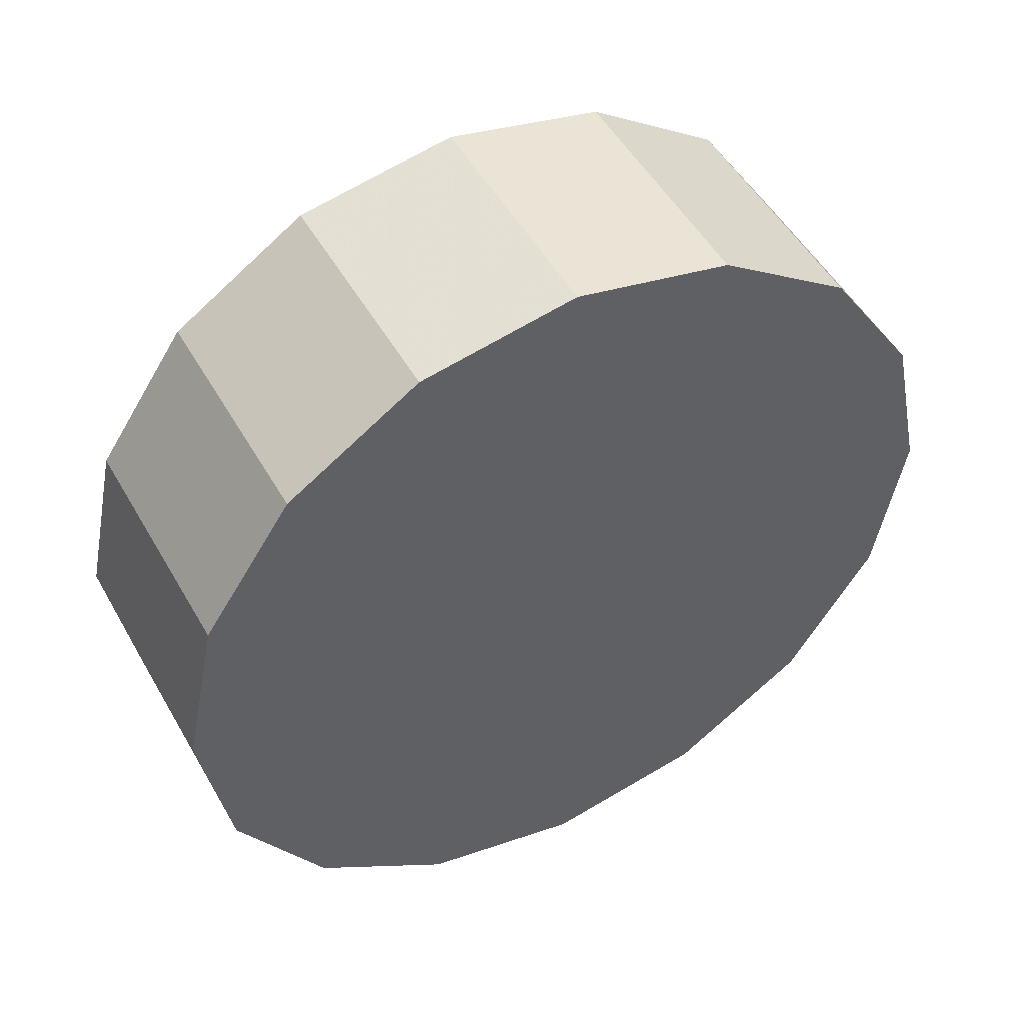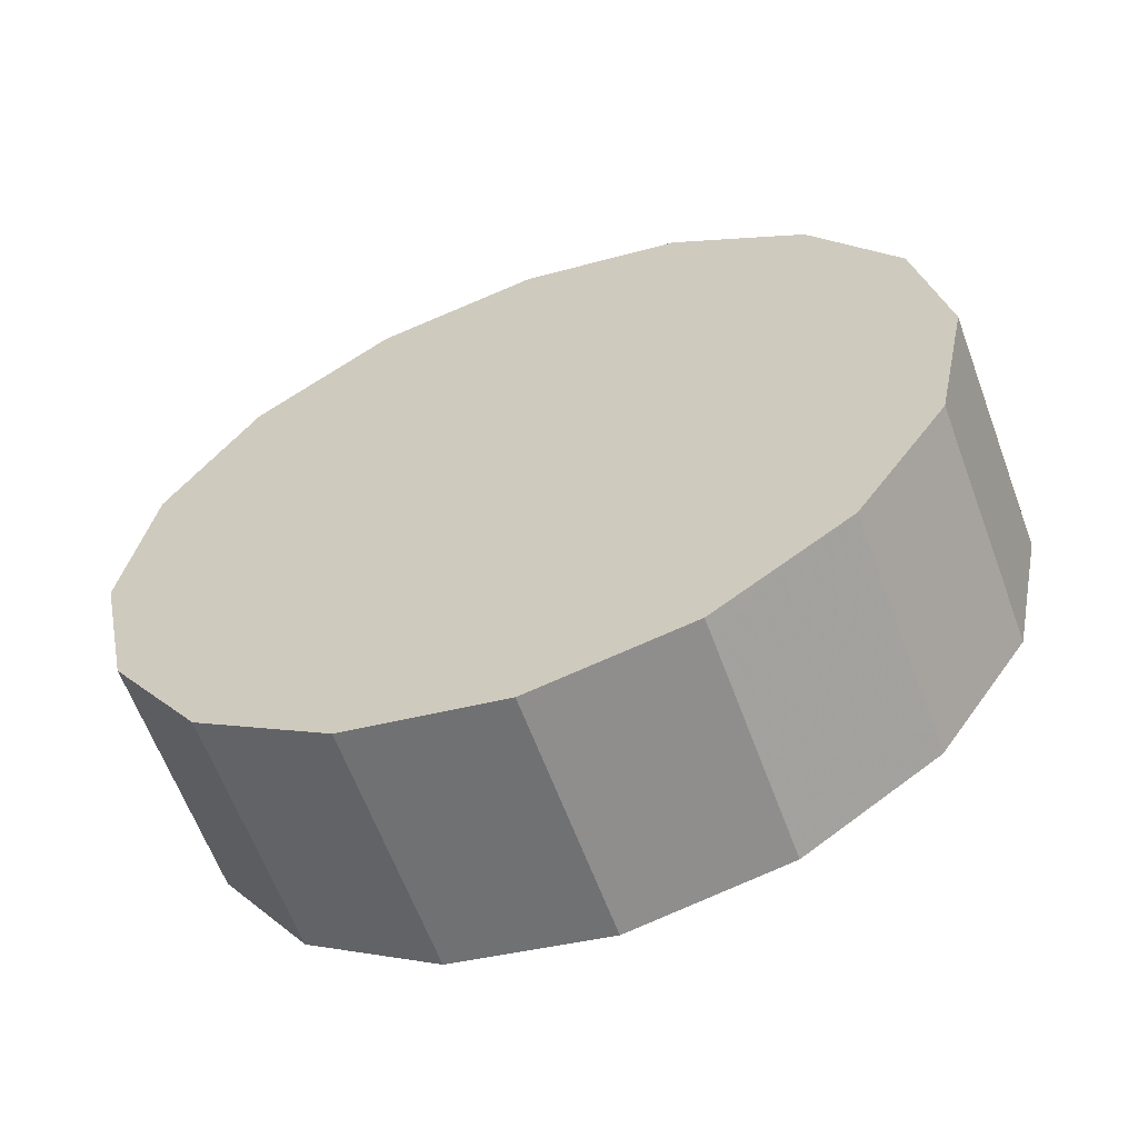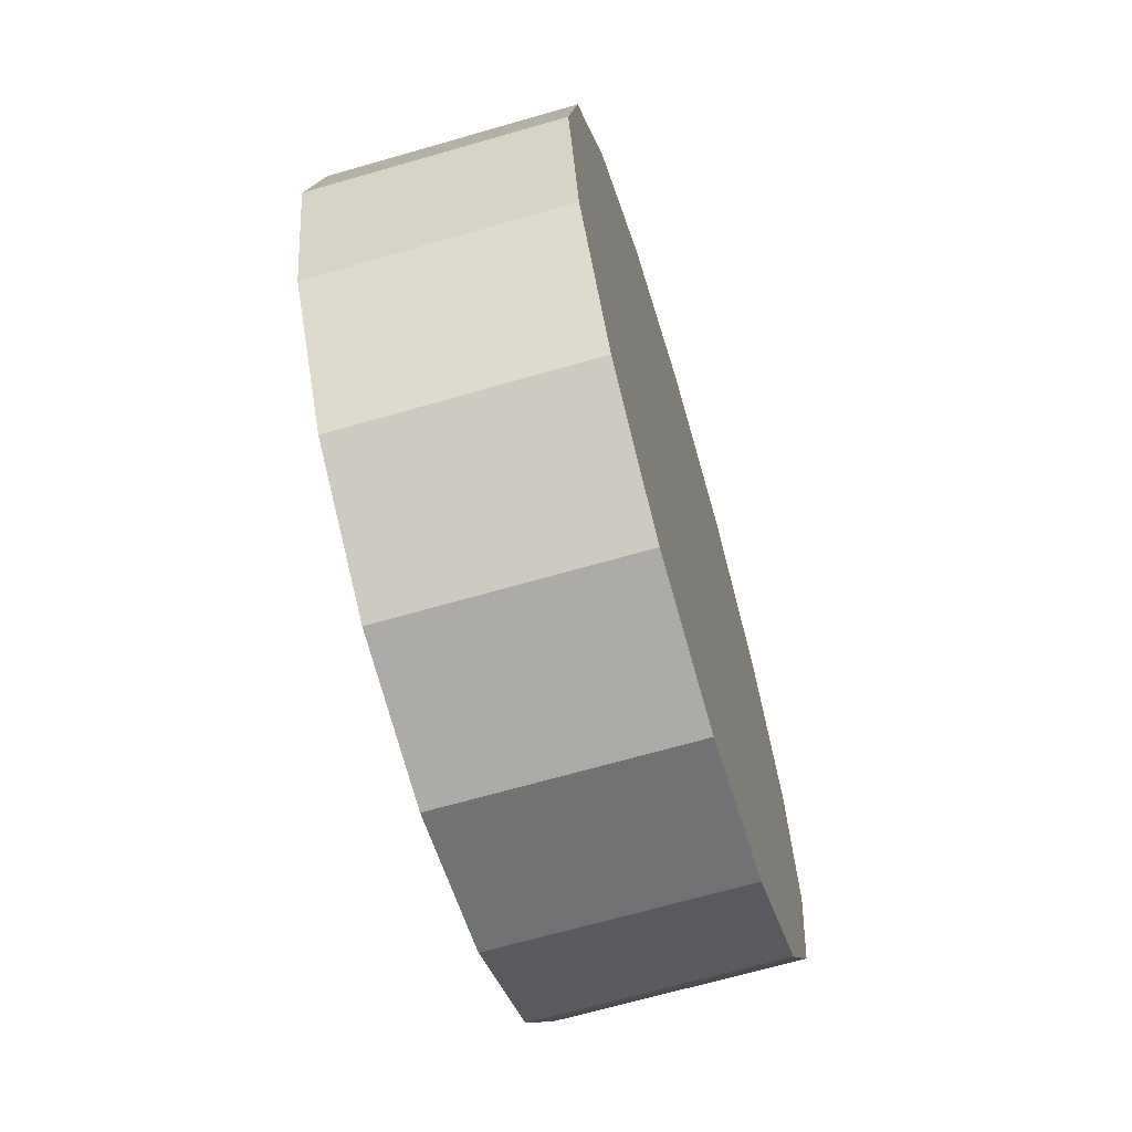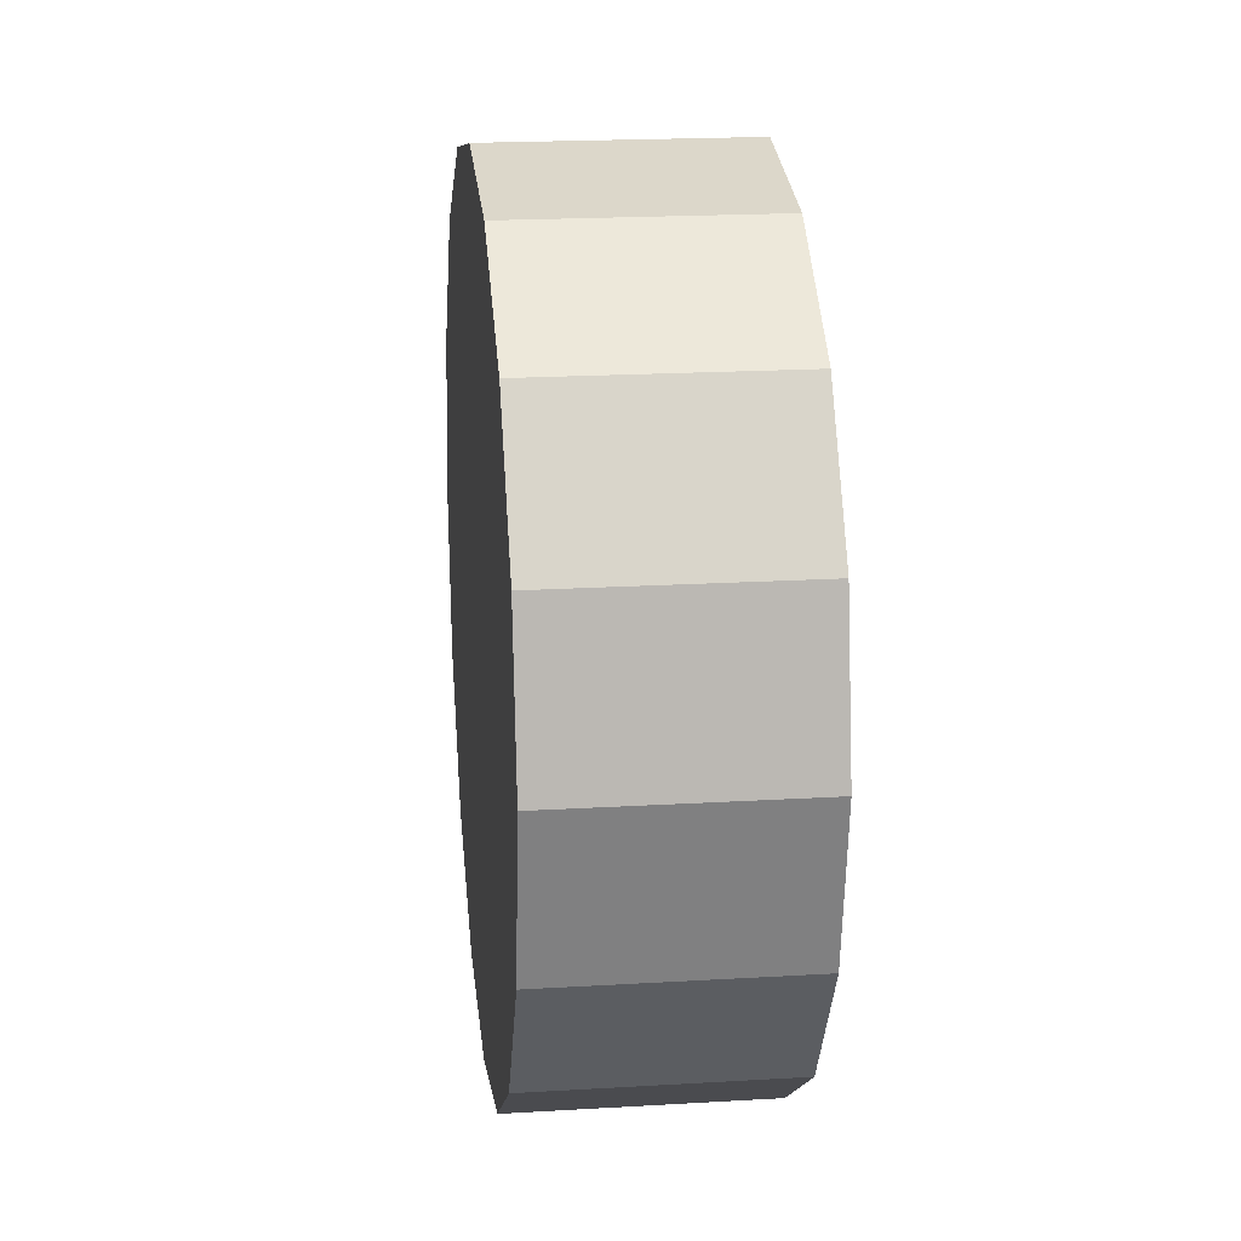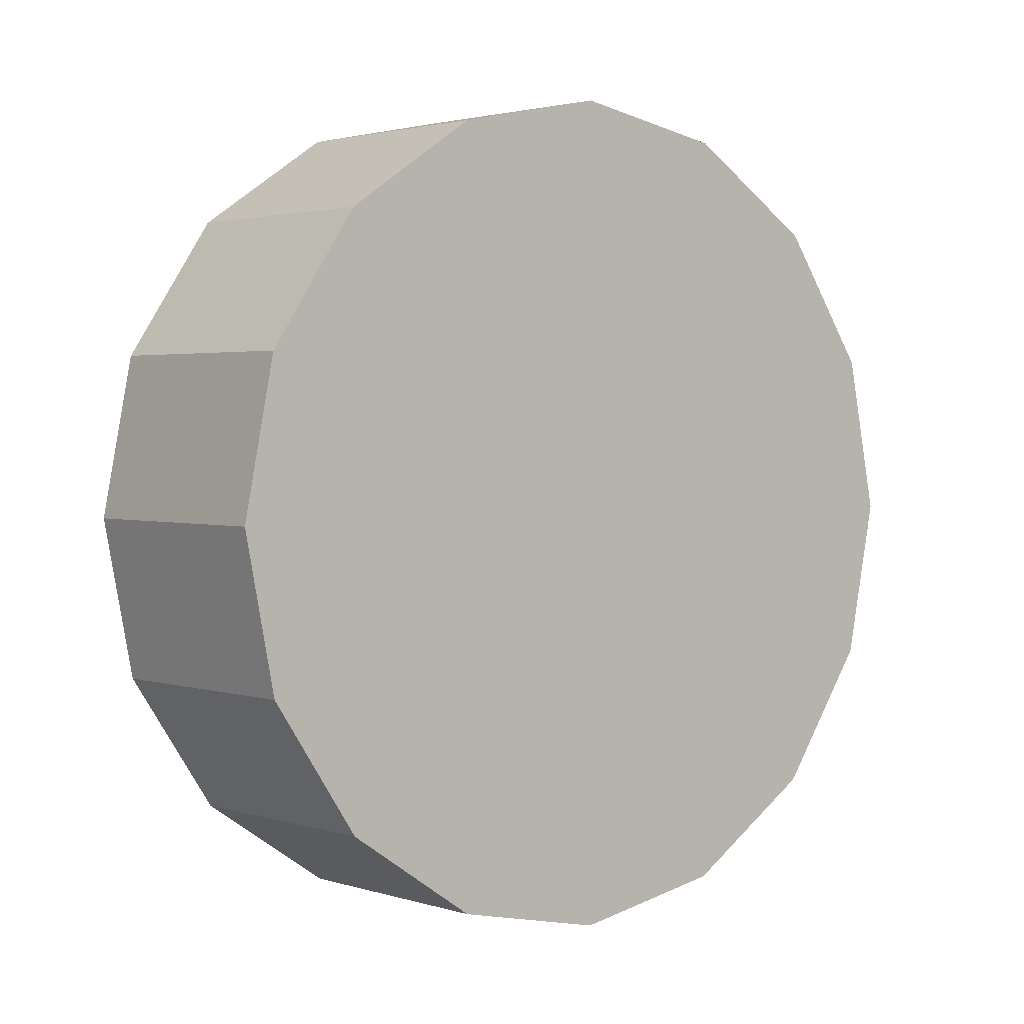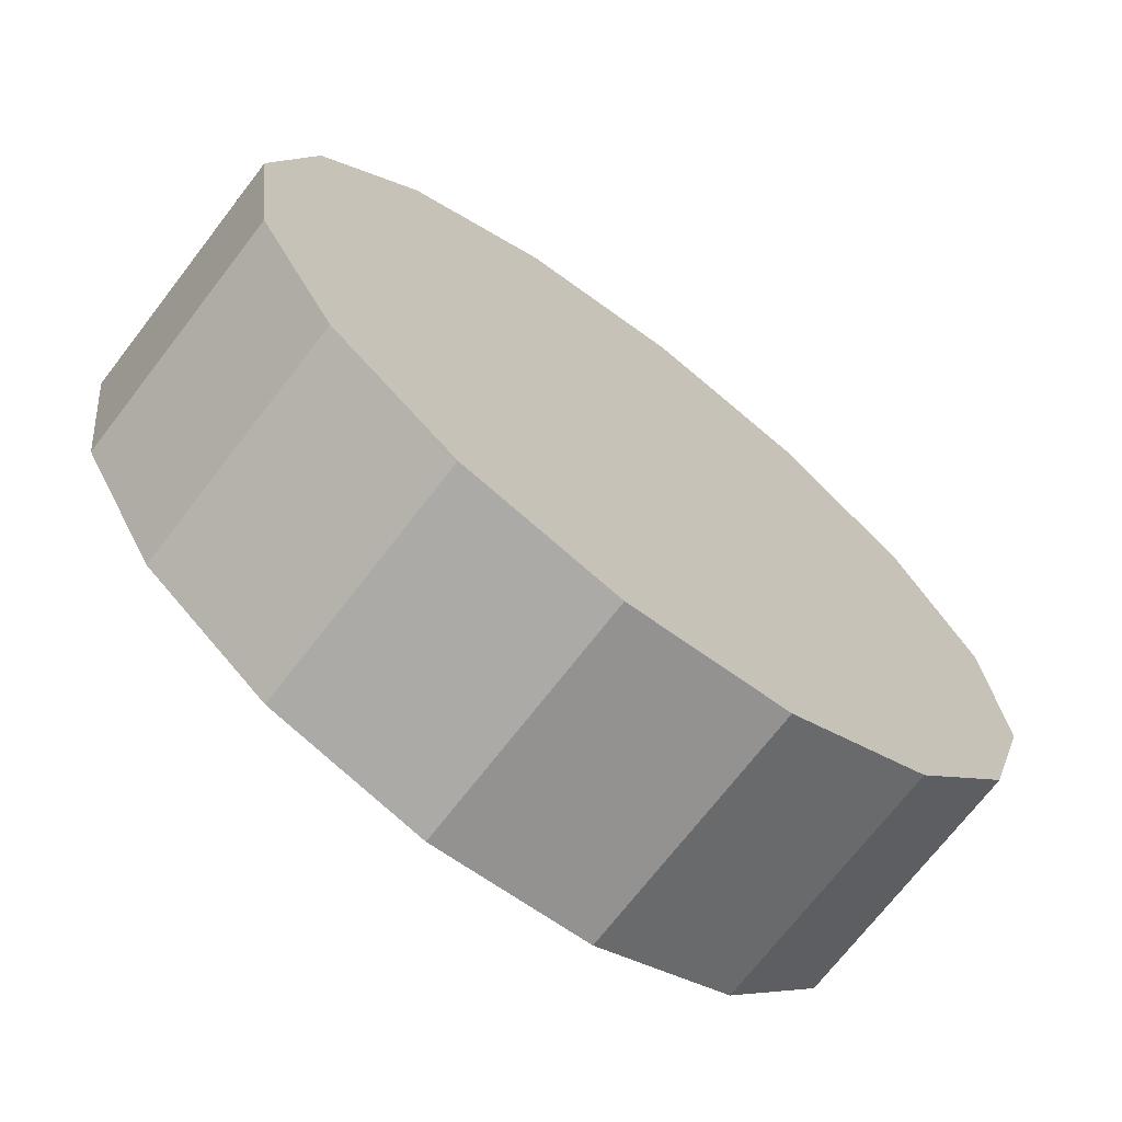
<metadata>
{"format":"obj","ext":"obj","renderer":"f3d","projection":"perspective","resolution":1024,"background":"white","views":[{"elev":48.8,"azim":106.8,"up":"+Z"},{"elev":-60.8,"azim":-25.0,"up":"+Z"},{"elev":-66.0,"azim":-118.7,"up":"+Z"},{"elev":19.0,"azim":-141.6,"up":"+Z"},{"elev":2.1,"azim":95.3,"up":"+Z"},{"elev":47.2,"azim":-30.8,"up":"+Y"}]}
</metadata>
<code>
v 0.08706 1.85 2.844
v 0.06683 1.87 2.863
v 0.04296 1.894 2.87
v 0.0191 1.918 2.863
v -0.00113 1.938 2.844
v -0.01465 1.951 2.815
v -0.01939 1.956 2.782
v -0.01465 1.951 2.748
v -0.00113 1.938 2.719
v 0.0191 1.918 2.7
v 0.04296 1.894 2.694
v 0.06683 1.87 2.7
v 0.08706 1.85 2.719
v 0.1006 1.836 2.748
v 0.1053 1.831 2.782
v 0.1006 1.836 2.815
v 0.04296 1.894 2.782
v 0.04296 1.894 2.782
v 0.04296 1.894 2.782
v 0.04296 1.894 2.782
v 0.04296 1.894 2.782
v 0.04296 1.894 2.782
v 0.04296 1.894 2.782
v 0.04296 1.894 2.782
v 0.04296 1.894 2.782
v 0.04296 1.894 2.782
v 0.04296 1.894 2.782
v 0.04296 1.894 2.782
v 0.04296 1.894 2.782
v 0.04296 1.894 2.782
v 0.04296 1.894 2.782
v 0.04296 1.894 2.782
v 0.04995 1.813 2.844
v 0.02972 1.833 2.863
v 0.005854 1.857 2.87
v -0.01801 1.881 2.863
v -0.03824 1.901 2.844
v -0.05176 1.914 2.815
v -0.0565 1.919 2.782
v -0.05176 1.914 2.748
v -0.03824 1.901 2.719
v -0.01801 1.881 2.7
v 0.005854 1.857 2.694
v 0.02972 1.833 2.7
v 0.04995 1.813 2.719
v 0.06347 1.799 2.748
v 0.06821 1.794 2.782
v 0.06347 1.799 2.815
v 0.005854 1.857 2.782
v 0.005854 1.857 2.782
v 0.005854 1.857 2.782
v 0.005854 1.857 2.782
v 0.005854 1.857 2.782
v 0.005854 1.857 2.782
v 0.005854 1.857 2.782
v 0.005854 1.857 2.782
v 0.005854 1.857 2.782
v 0.005854 1.857 2.782
v 0.005854 1.857 2.782
v 0.005854 1.857 2.782
v 0.005854 1.857 2.782
v 0.005854 1.857 2.782
v 0.005854 1.857 2.782
v 0.005854 1.857 2.782
f 33 34 49
f 49 34 50
f 34 35 50
f 50 35 51
f 35 36 51
f 51 36 52
f 36 37 52
f 52 37 53
f 37 38 53
f 53 38 54
f 38 39 54
f 54 39 55
f 39 40 55
f 55 40 56
f 40 41 56
f 56 41 57
f 41 42 57
f 57 42 58
f 42 43 58
f 58 43 59
f 43 44 59
f 59 44 60
f 44 45 60
f 60 45 61
f 45 46 61
f 61 46 62
f 46 47 62
f 62 47 63
f 47 48 63
f 63 48 64
f 48 33 64
f 64 33 49
f 2 1 17
f 2 17 18
f 3 2 18
f 3 18 19
f 4 3 19
f 4 19 20
f 5 4 20
f 5 20 21
f 6 5 21
f 6 21 22
f 7 6 22
f 7 22 23
f 8 7 23
f 8 23 24
f 9 8 24
f 9 24 25
f 10 9 25
f 10 25 26
f 11 10 26
f 11 26 27
f 12 11 27
f 12 27 28
f 13 12 28
f 13 28 29
f 14 13 29
f 14 29 30
f 15 14 30
f 15 30 31
f 16 15 31
f 16 31 32
f 1 16 32
f 1 32 17
f 49 50 17
f 17 50 18
f 50 51 18
f 18 51 19
f 51 52 19
f 19 52 20
f 52 53 20
f 20 53 21
f 53 54 21
f 21 54 22
f 54 55 22
f 22 55 23
f 55 56 23
f 23 56 24
f 56 57 24
f 24 57 25
f 57 58 25
f 25 58 26
f 58 59 26
f 26 59 27
f 59 60 27
f 27 60 28
f 60 61 28
f 28 61 29
f 61 62 29
f 29 62 30
f 62 63 30
f 30 63 31
f 63 64 31
f 31 64 32
f 64 49 32
f 32 49 17
f 1 2 33
f 33 2 34
f 2 3 34
f 34 3 35
f 3 4 35
f 35 4 36
f 4 5 36
f 36 5 37
f 5 6 37
f 37 6 38
f 6 7 38
f 38 7 39
f 7 8 39
f 39 8 40
f 8 9 40
f 40 9 41
f 9 10 41
f 41 10 42
f 10 11 42
f 42 11 43
f 11 12 43
f 43 12 44
f 12 13 44
f 44 13 45
f 13 14 45
f 45 14 46
f 14 15 46
f 46 15 47
f 15 16 47
f 47 16 48
f 16 1 48
f 48 1 33

</code>
